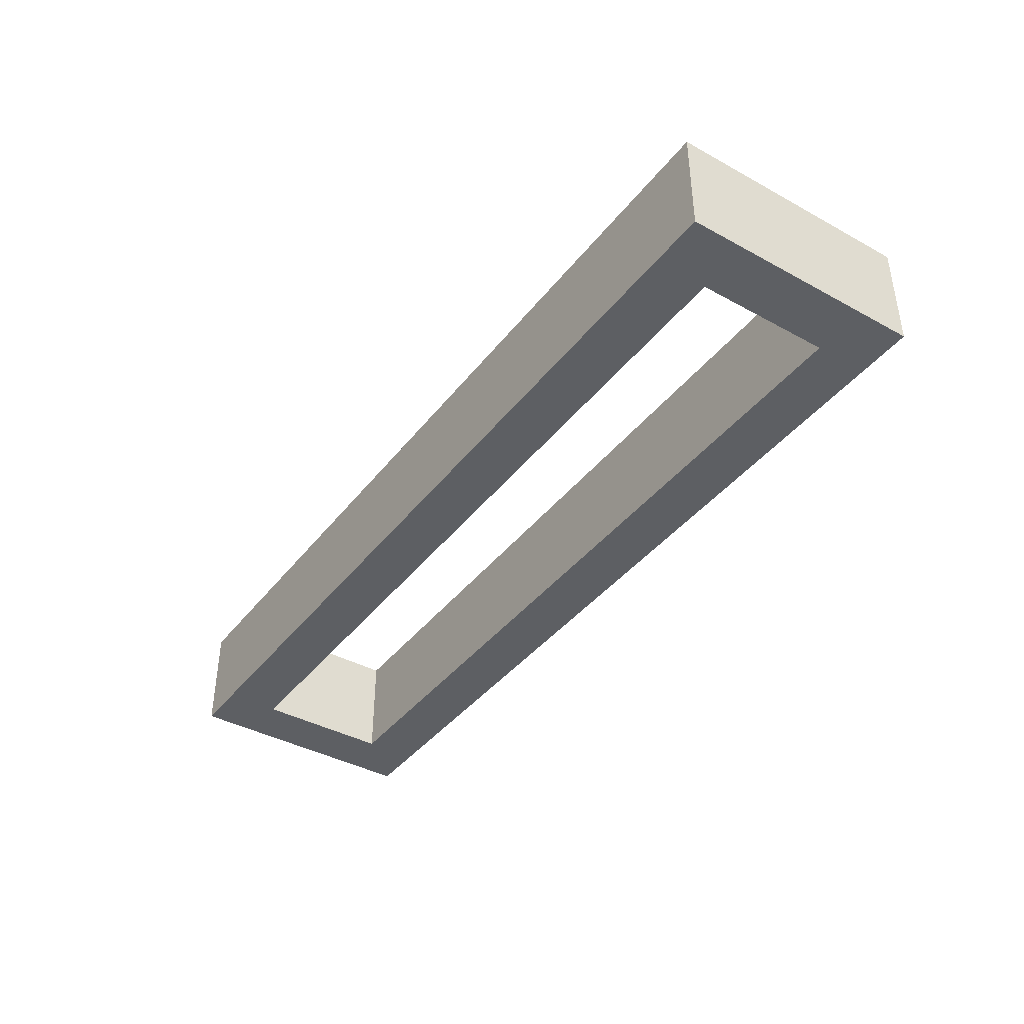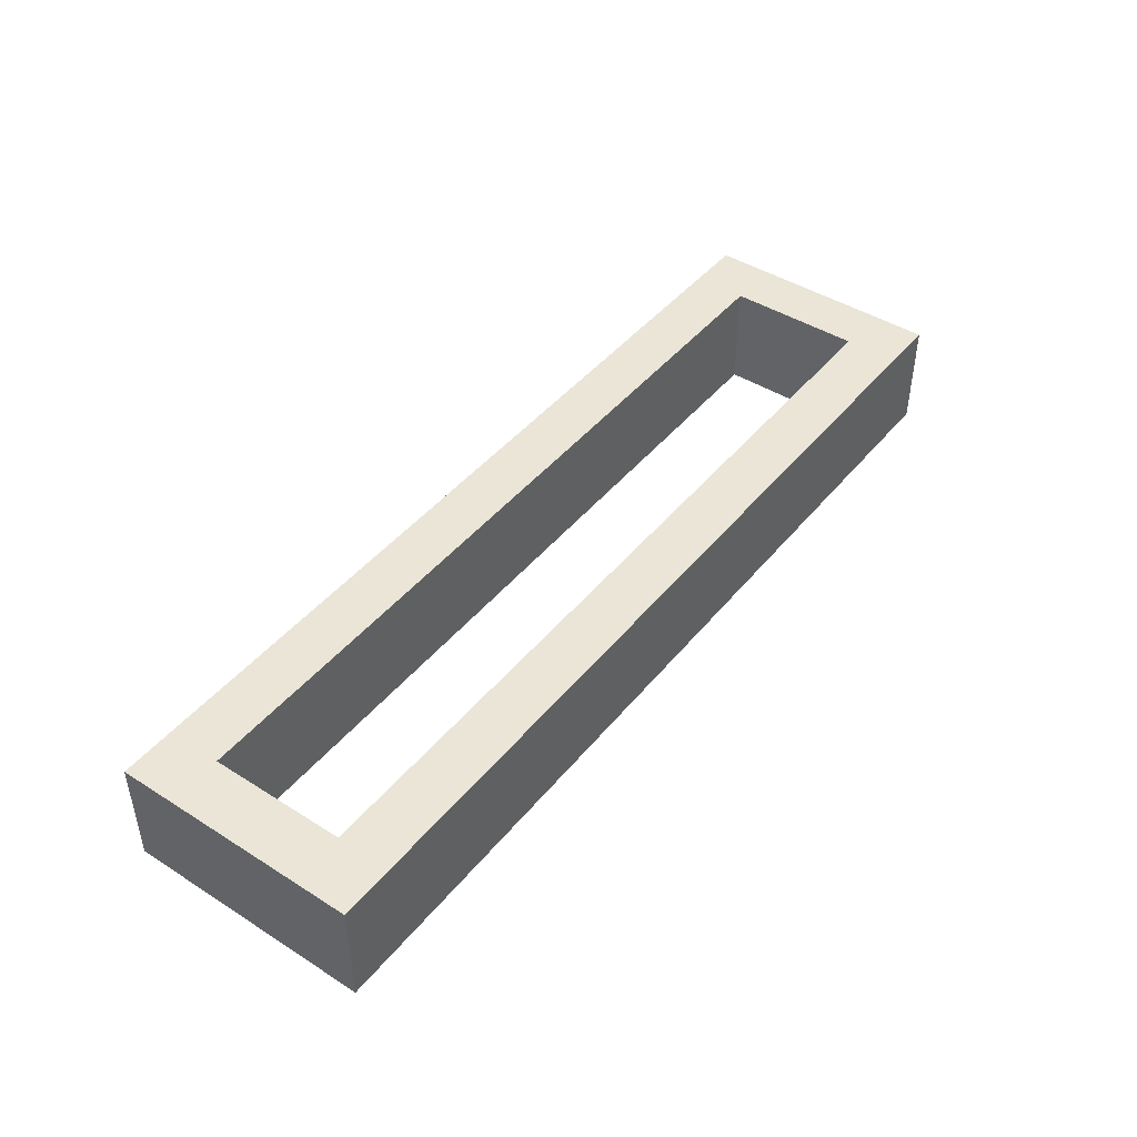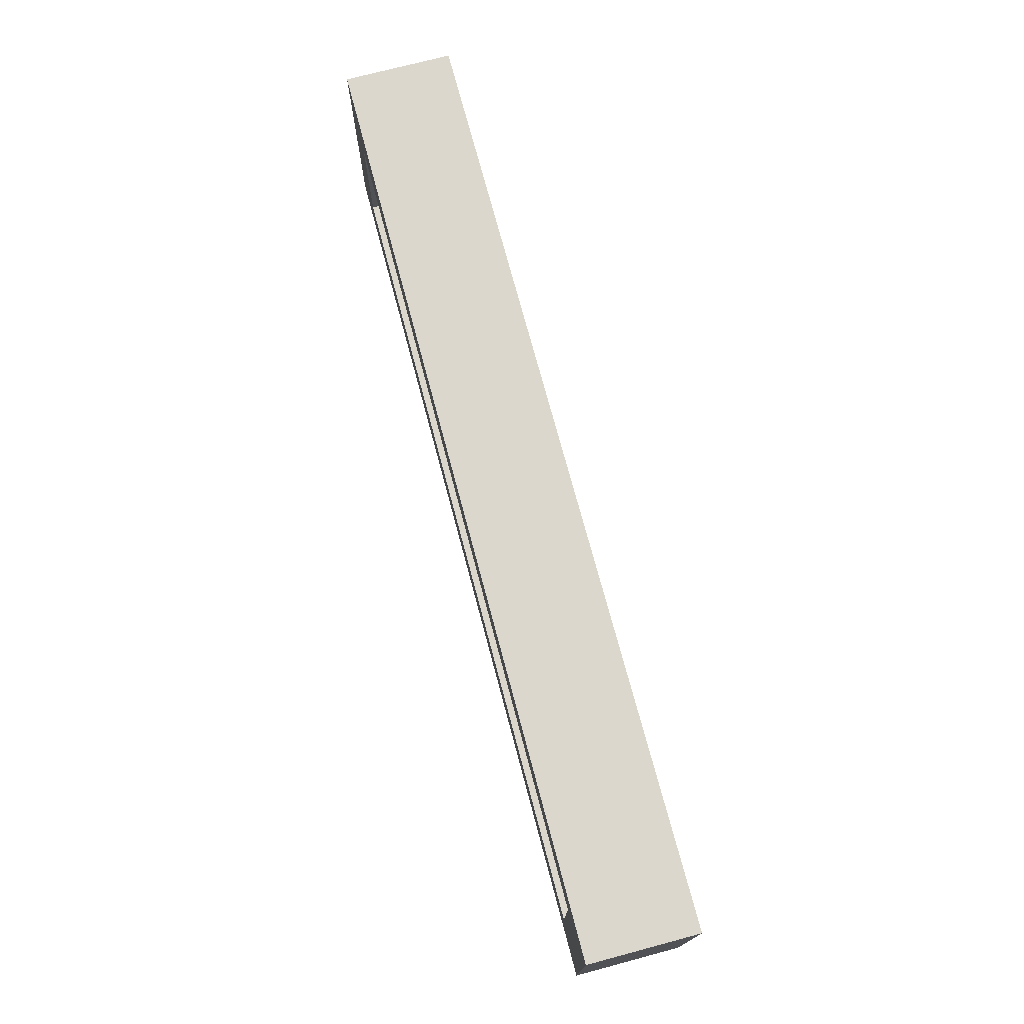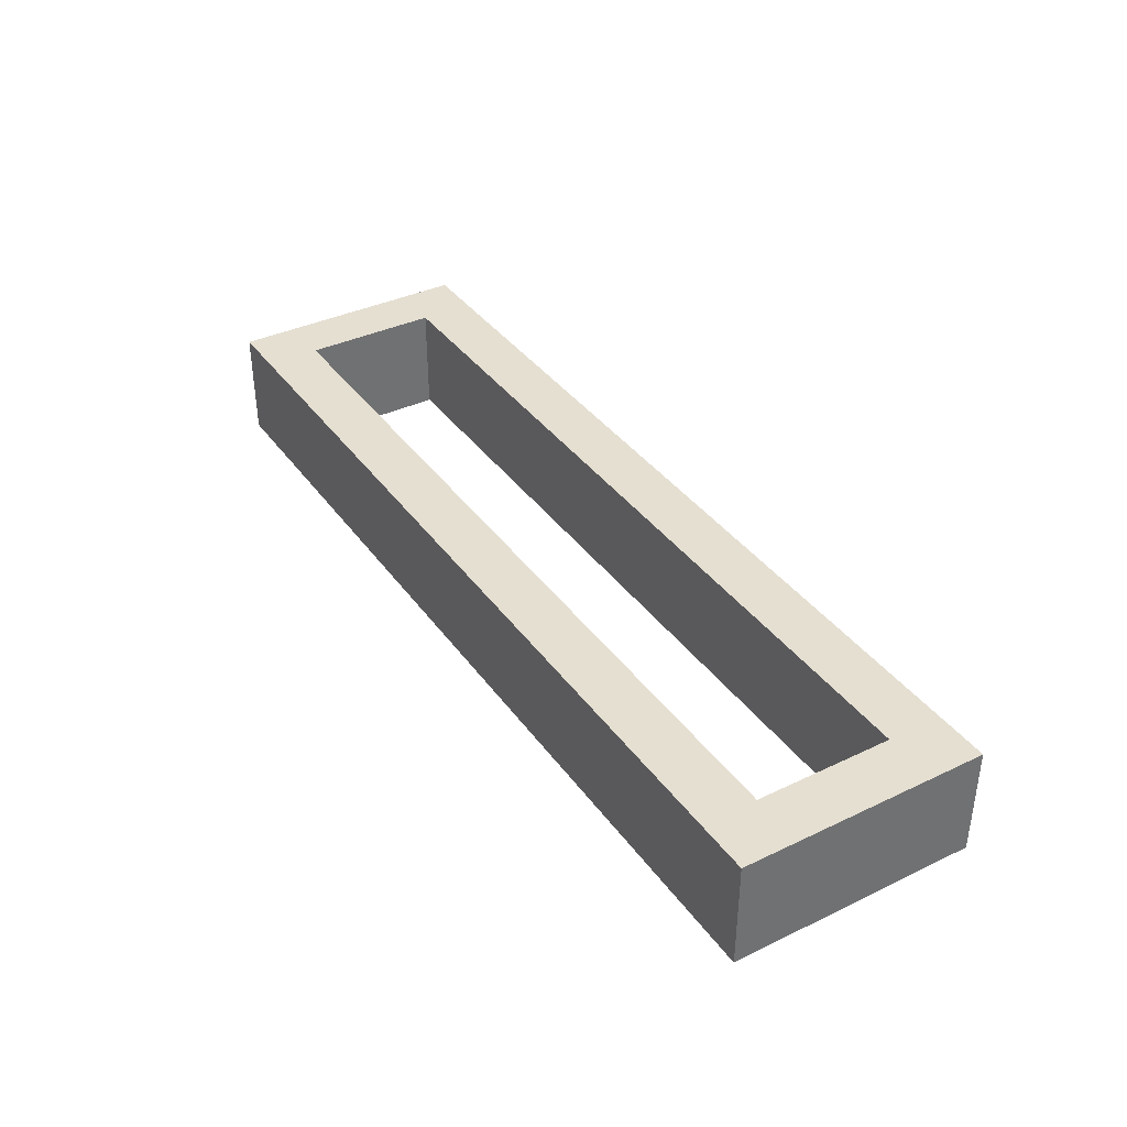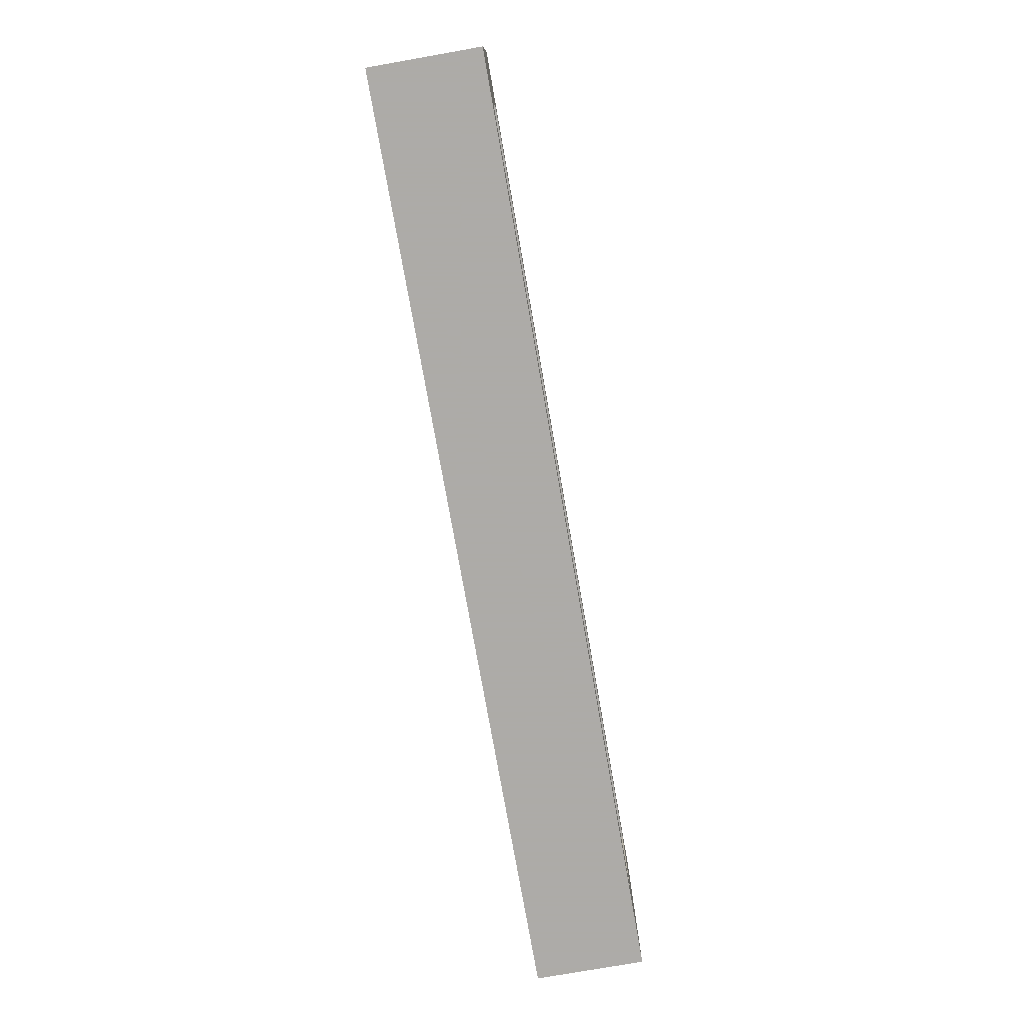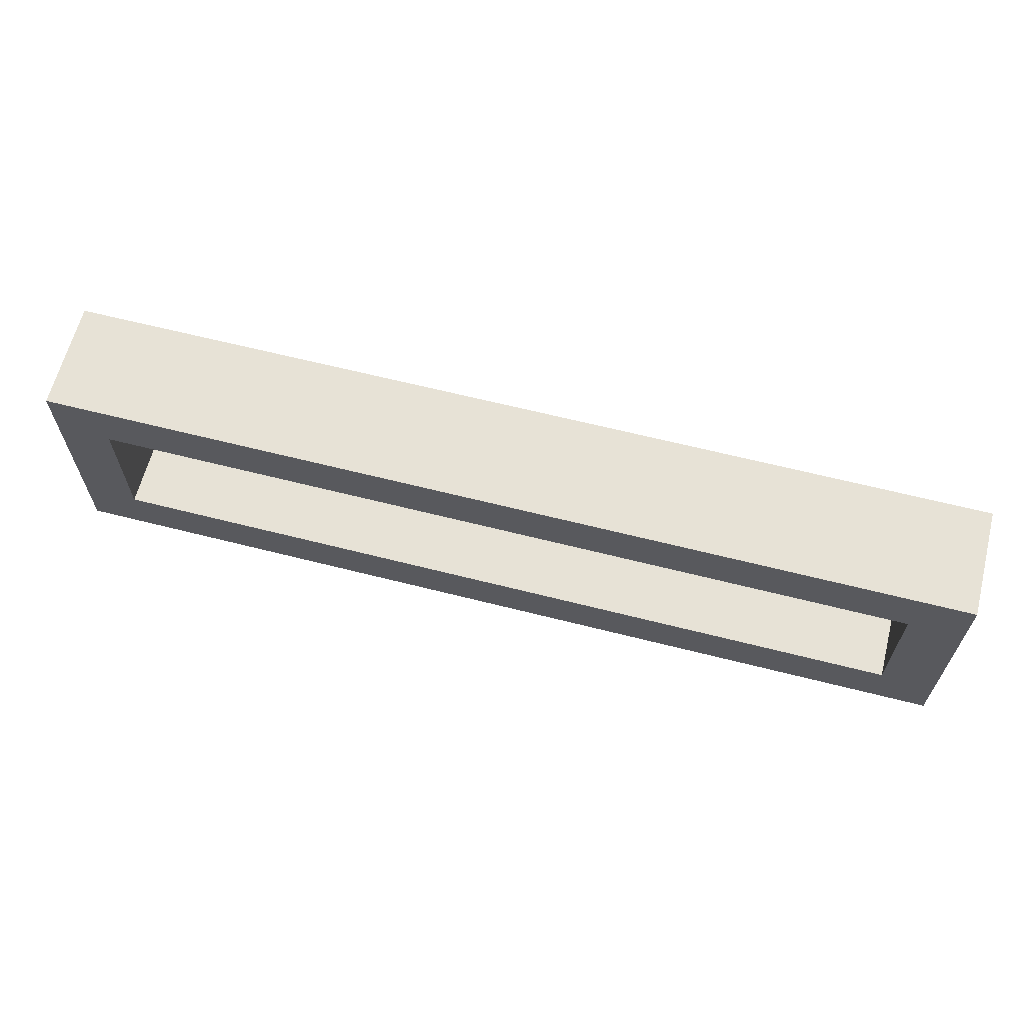
<metadata>
{"format":"obj","ext":"obj","renderer":"f3d","projection":"perspective","resolution":1024,"background":"white","views":[{"elev":-40.1,"azim":56.0,"up":"+Z"},{"elev":44.4,"azim":126.4,"up":"+Z"},{"elev":73.4,"azim":75.1,"up":"+Y"},{"elev":37.4,"azim":-121.5,"up":"+Z"},{"elev":-76.5,"azim":-80.0,"up":"+Y"},{"elev":63.7,"azim":14.4,"up":"+Y"}]}
</metadata>
<code>
v -170 -455 80
v -170 -545 120
v -170 -455 120
v -170 -545 80
v -150 -525 120
v -150 -475 120
v 170 -455 120
v 150 -475 120
v 170 -545 120
v 150 -525 120
v 170 -455 80
v -150 -475 80
v -150 -525 80
v 150 -525 80
v 170 -545 80
v 150 -475 80
f 1 2 3
f 1 4 2
f 3 2 5
f 6 3 5
f 6 8 7
f 3 6 7
f 8 10 9
f 7 8 9
f 5 2 9
f 10 5 9
f 7 11 1
f 3 7 1
f 4 1 12
f 13 4 12
f 15 4 14
f 4 13 14
f 14 16 11
f 15 14 11
f 12 1 11
f 16 12 11
f 4 15 9
f 4 9 2
f 7 9 11
f 9 15 11
f 12 16 8
f 12 8 6
f 16 14 10
f 16 10 8
f 14 13 5
f 14 5 10
f 13 12 6
f 13 6 5

</code>
